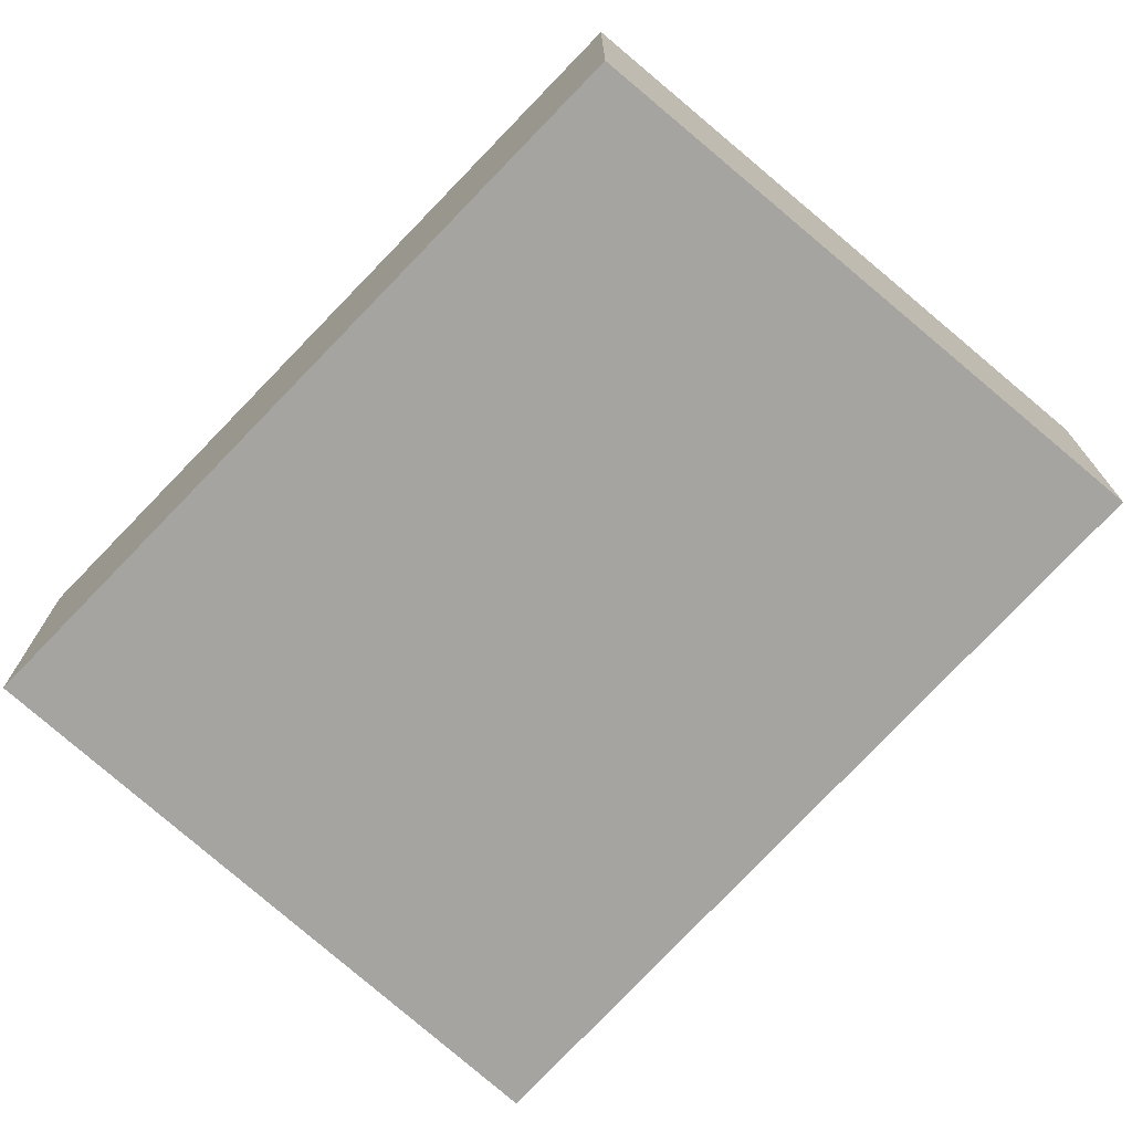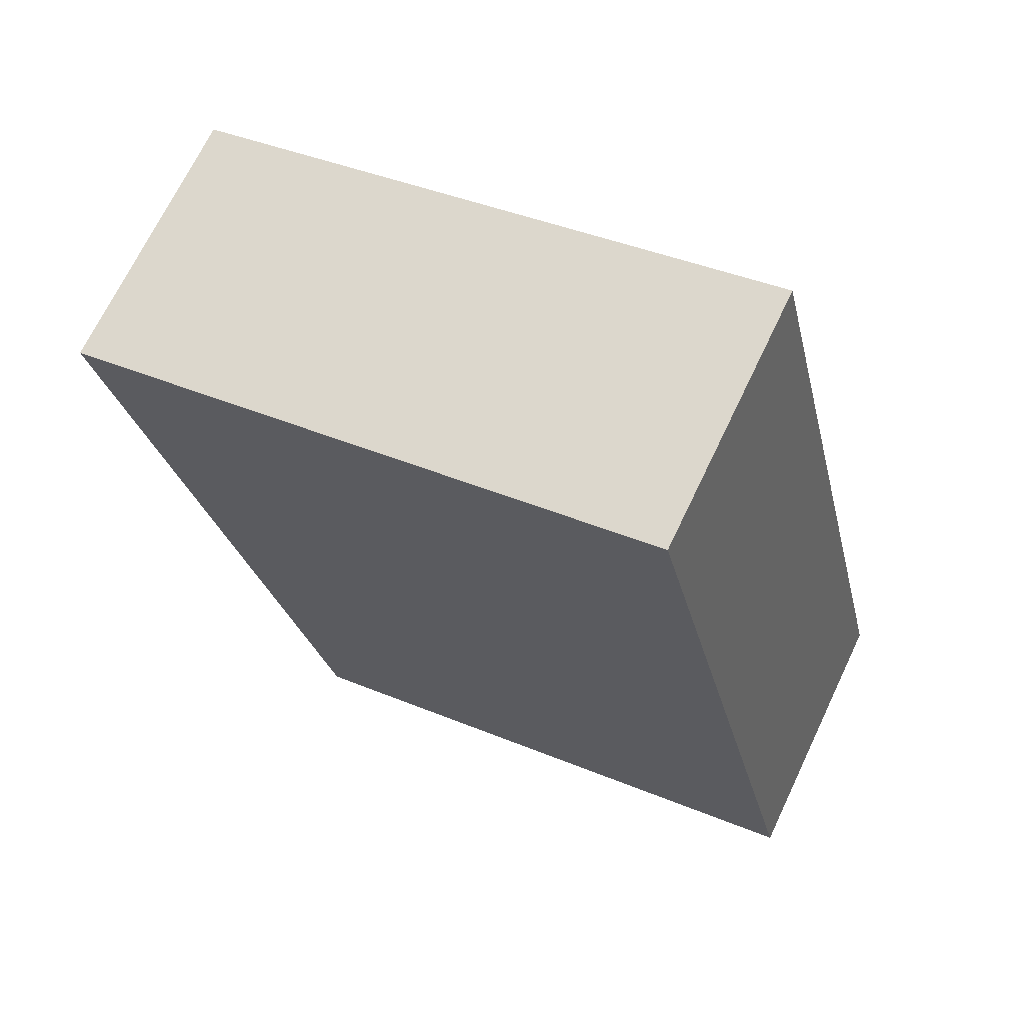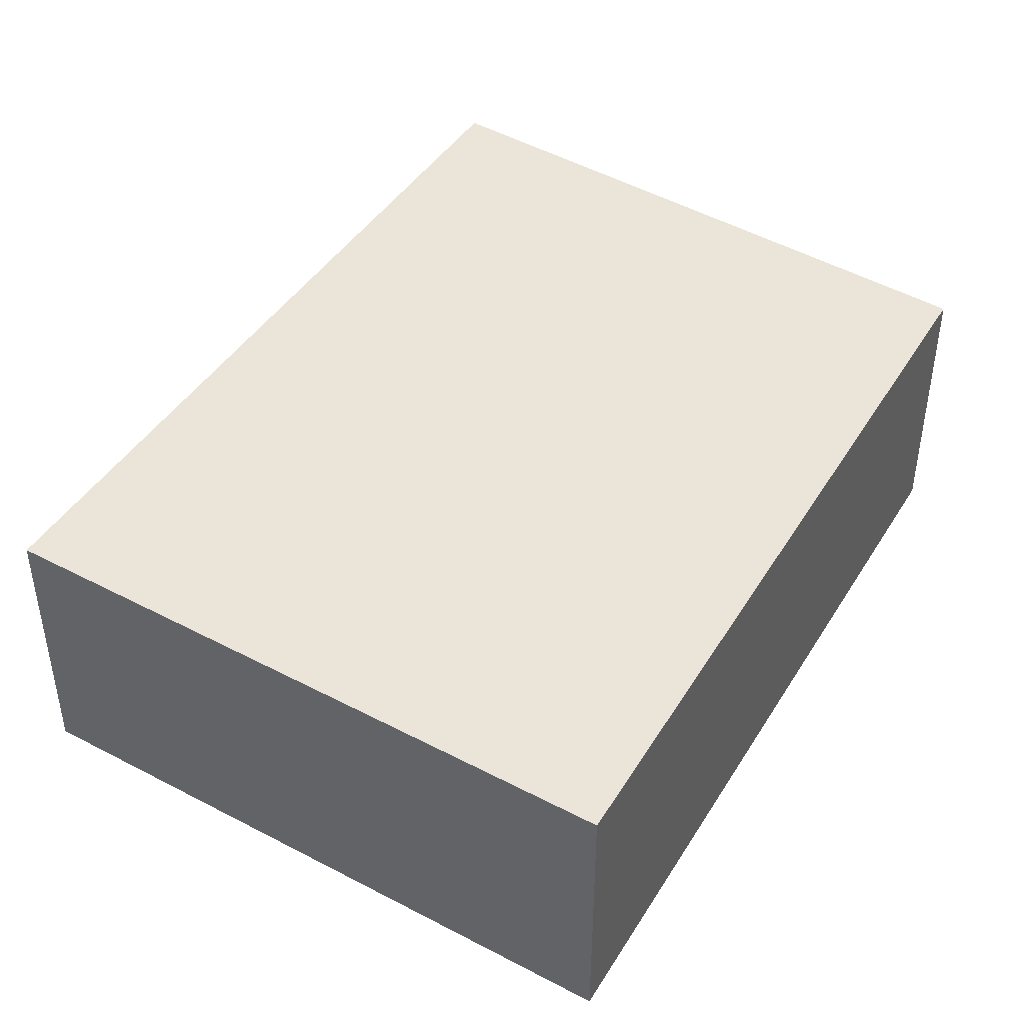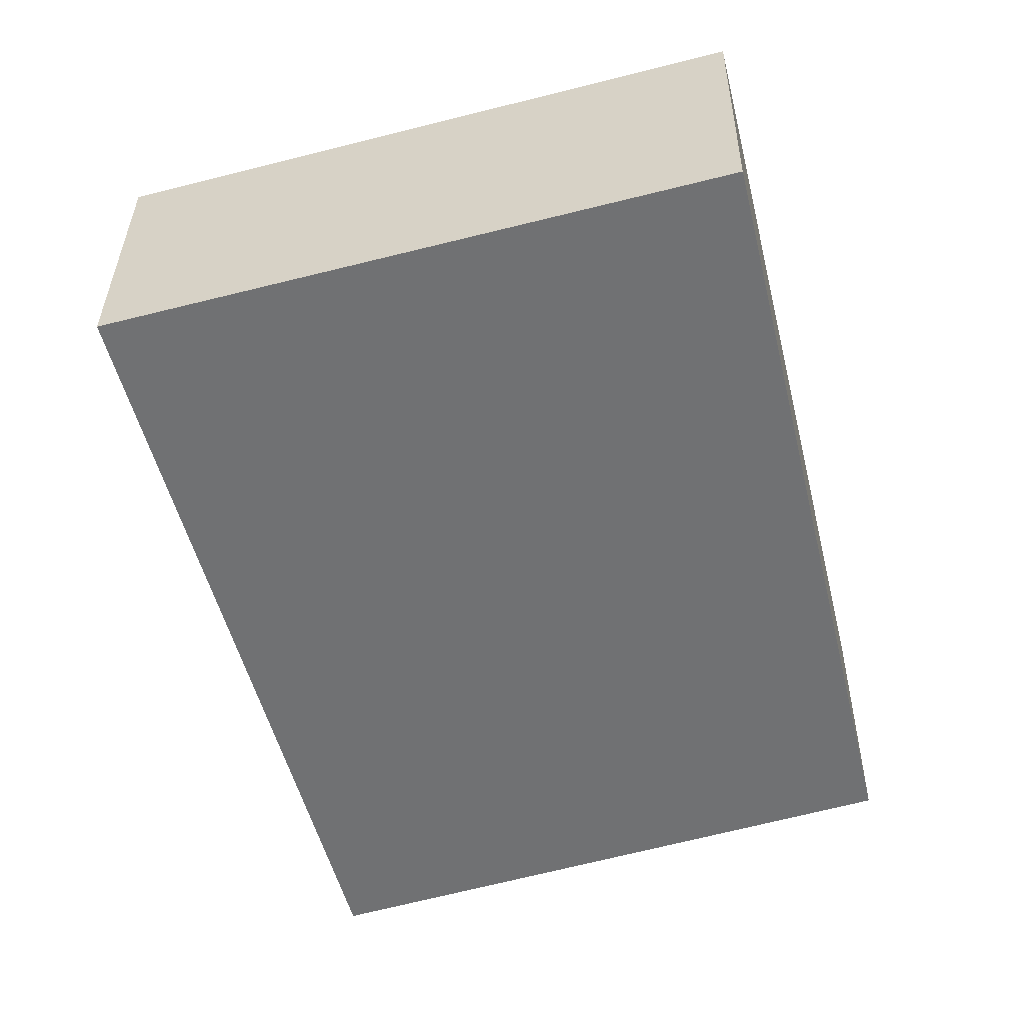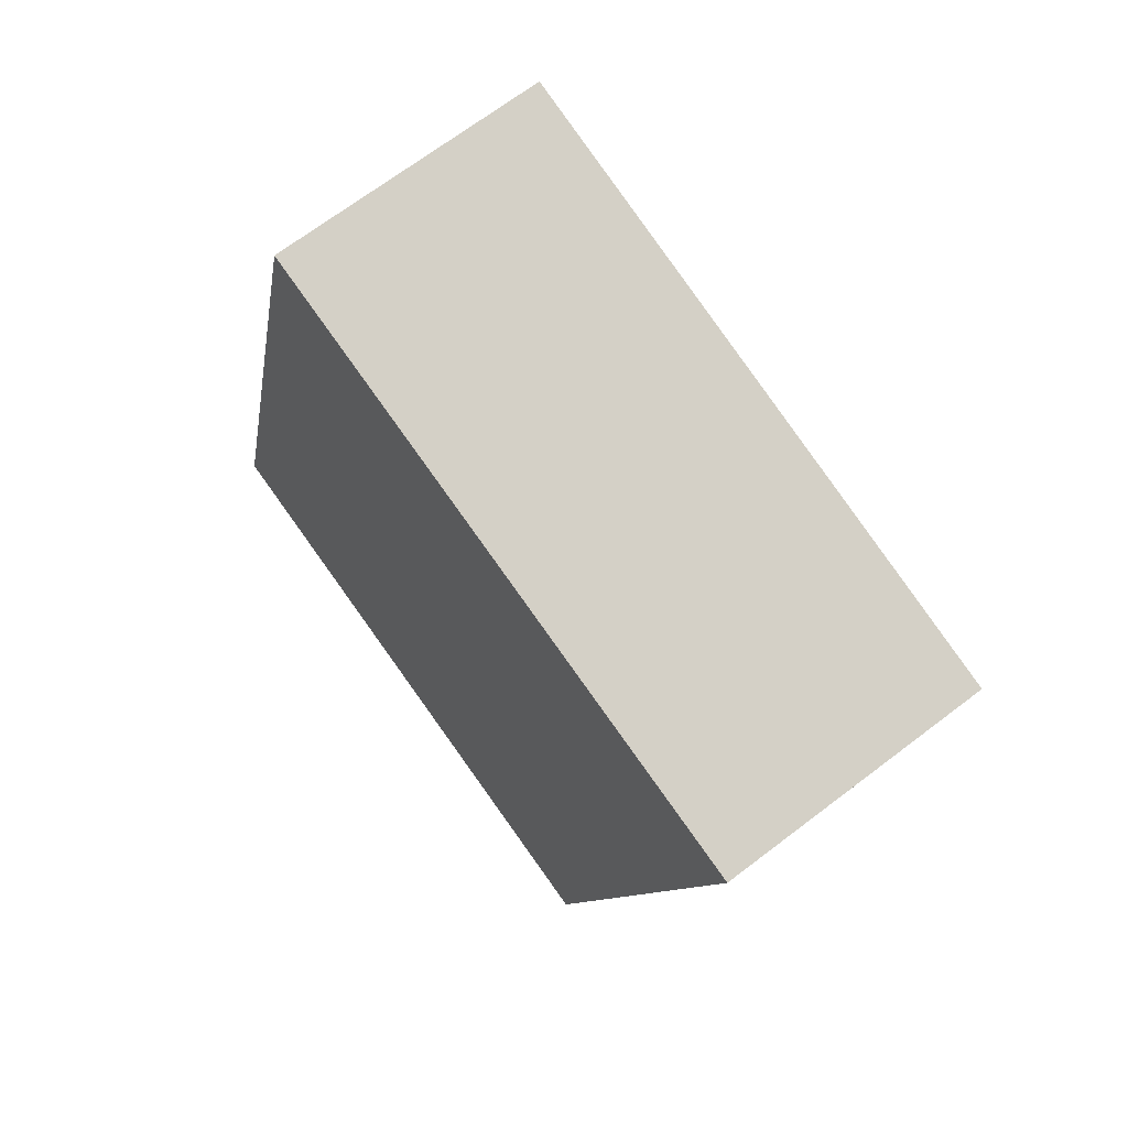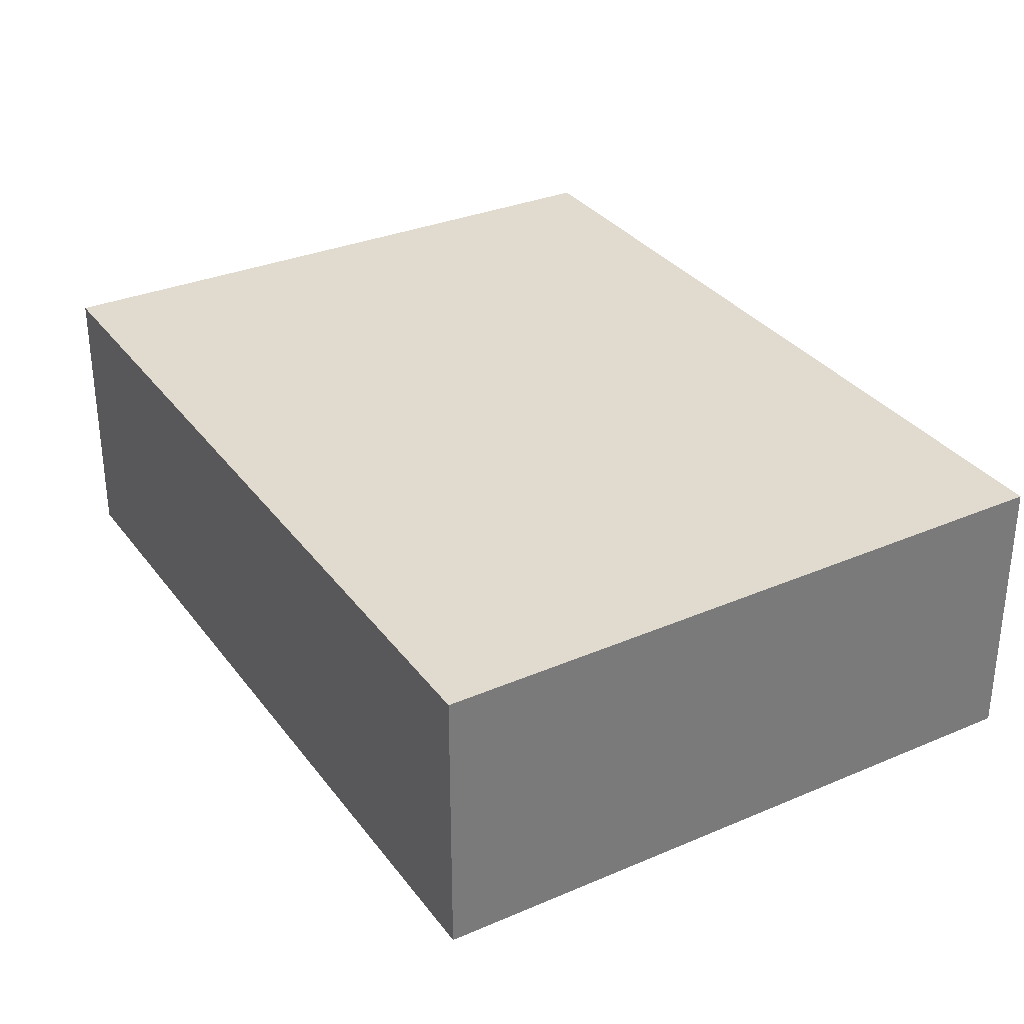
<metadata>
{"format":"obj","ext":"obj","renderer":"f3d","projection":"perspective","resolution":1024,"background":"white","views":[{"elev":-73.2,"azim":122.4,"up":"+Y"},{"elev":69.3,"azim":25.5,"up":"+Z"},{"elev":45.2,"azim":16.0,"up":"+Y"},{"elev":34.8,"azim":0.6,"up":"+Z"},{"elev":68.7,"azim":-127.4,"up":"+Z"},{"elev":33.7,"azim":-46.0,"up":"+Y"}]}
</metadata>
<code>
v  8.407 -1.413e-16 2.308
v  8.003e-05 3.764 -0.0001191
v  0 0 0
v  8.407 3.764 2.308
v  9.811 2.167e-16 -3.539
v  9.811 3.764 -3.539
v  10.95 5.067e-16 -8.275
v  10.95 3.764 -8.275
v  2.96 3.764 -10.82
v  2.96 6.625e-16 -10.82
g defaultobject
f 1 2 3
f 2 1 4
f 5 4 1
f 4 5 6
f 7 6 5
f 6 7 8
f 9 7 10
f 7 9 8
f 2 10 3
f 10 2 9
f 3 5 1
f 5 3 7
f 7 3 10
f 4 9 2
f 9 4 6
f 9 6 8

</code>
